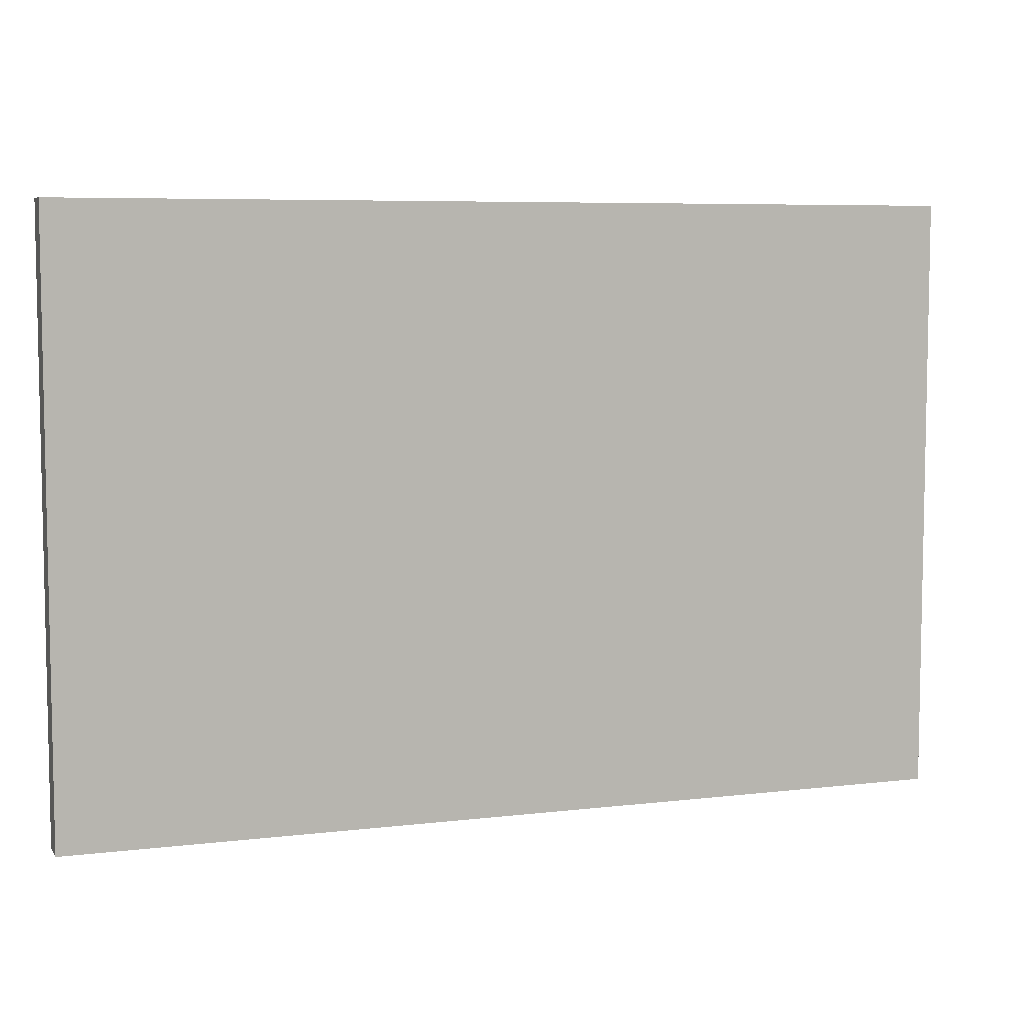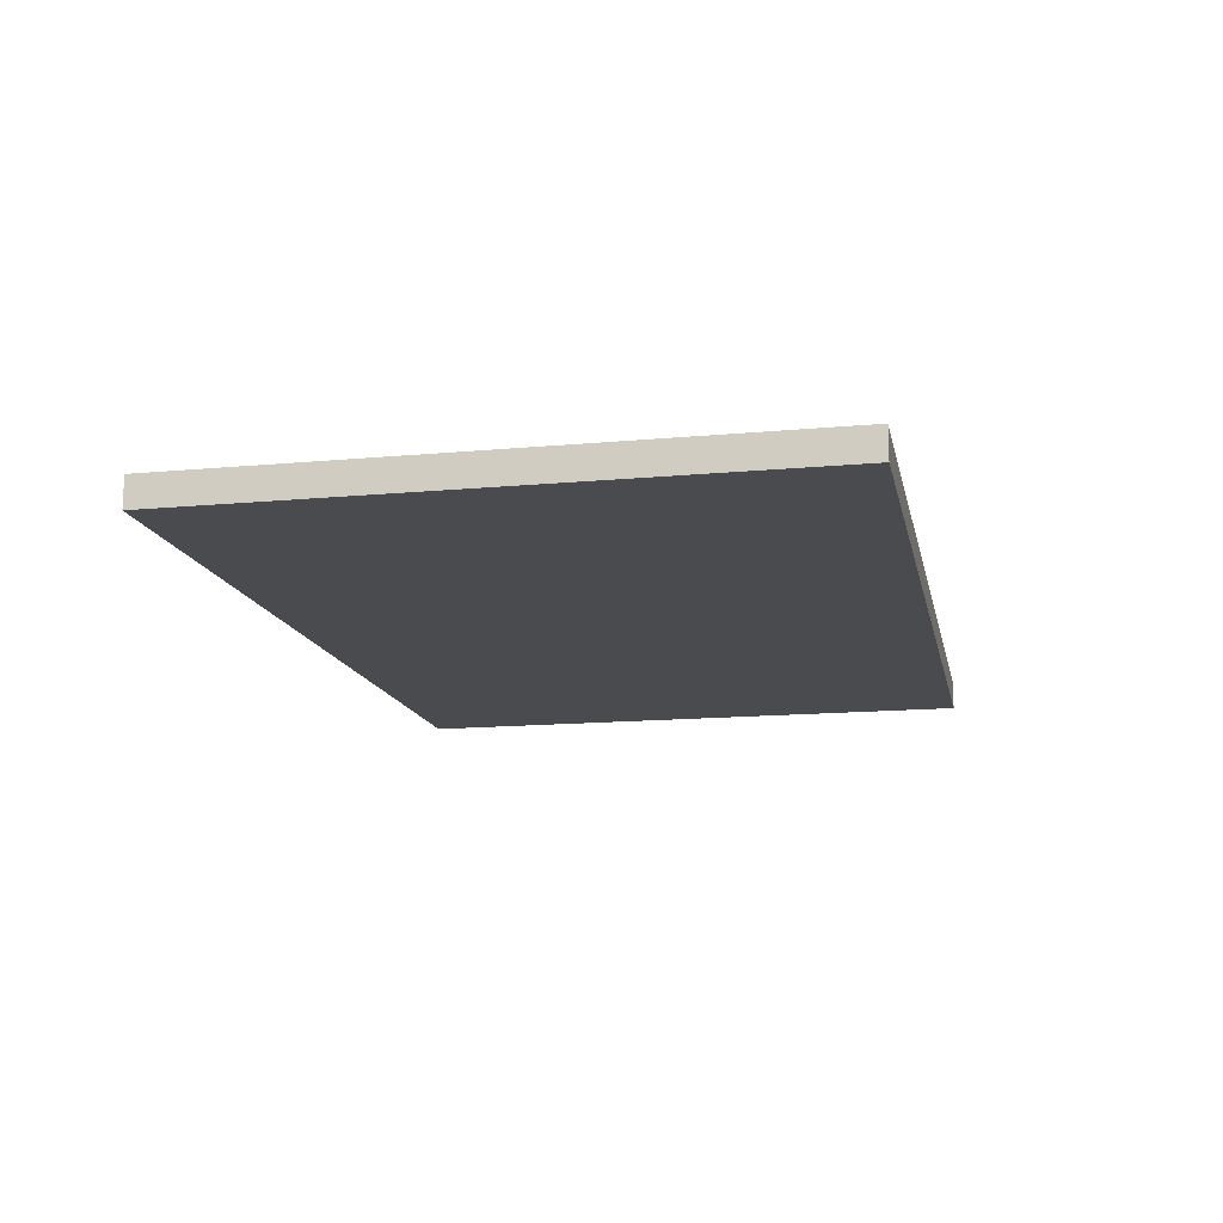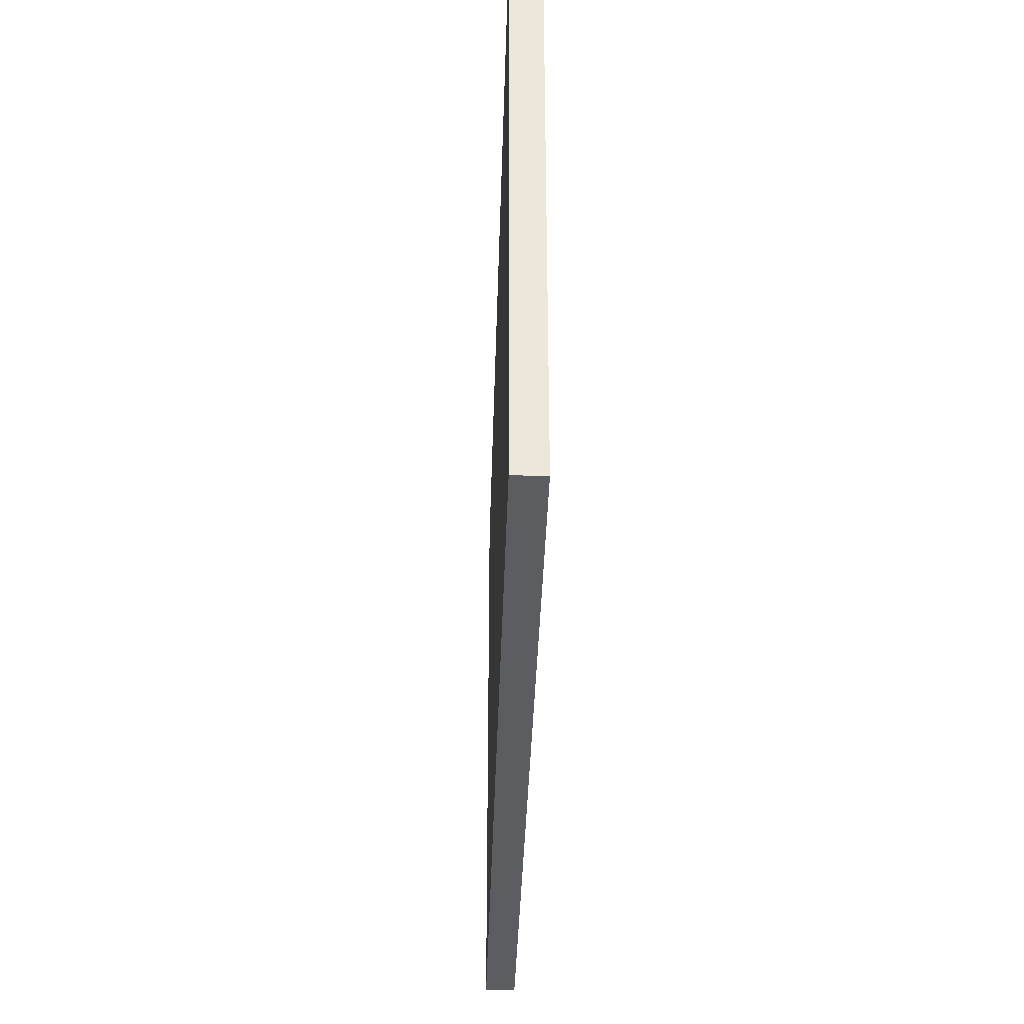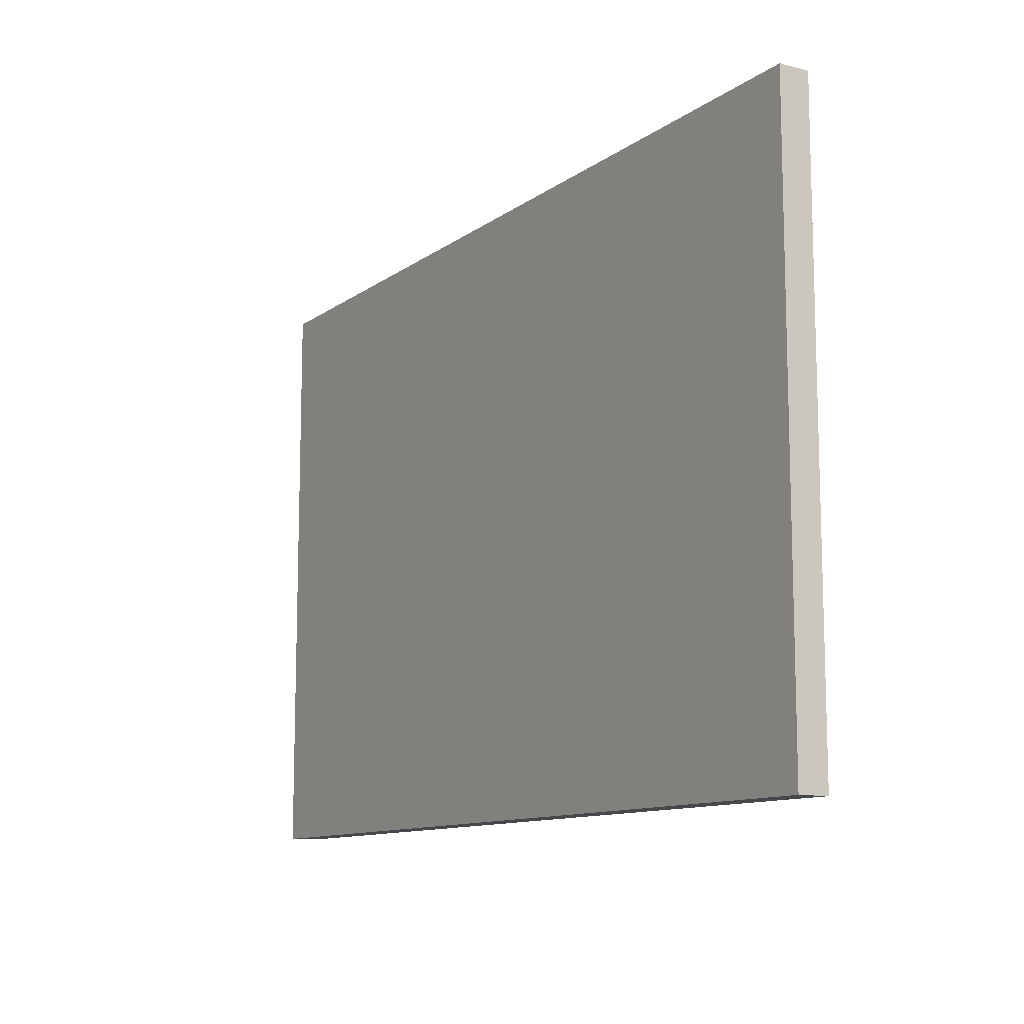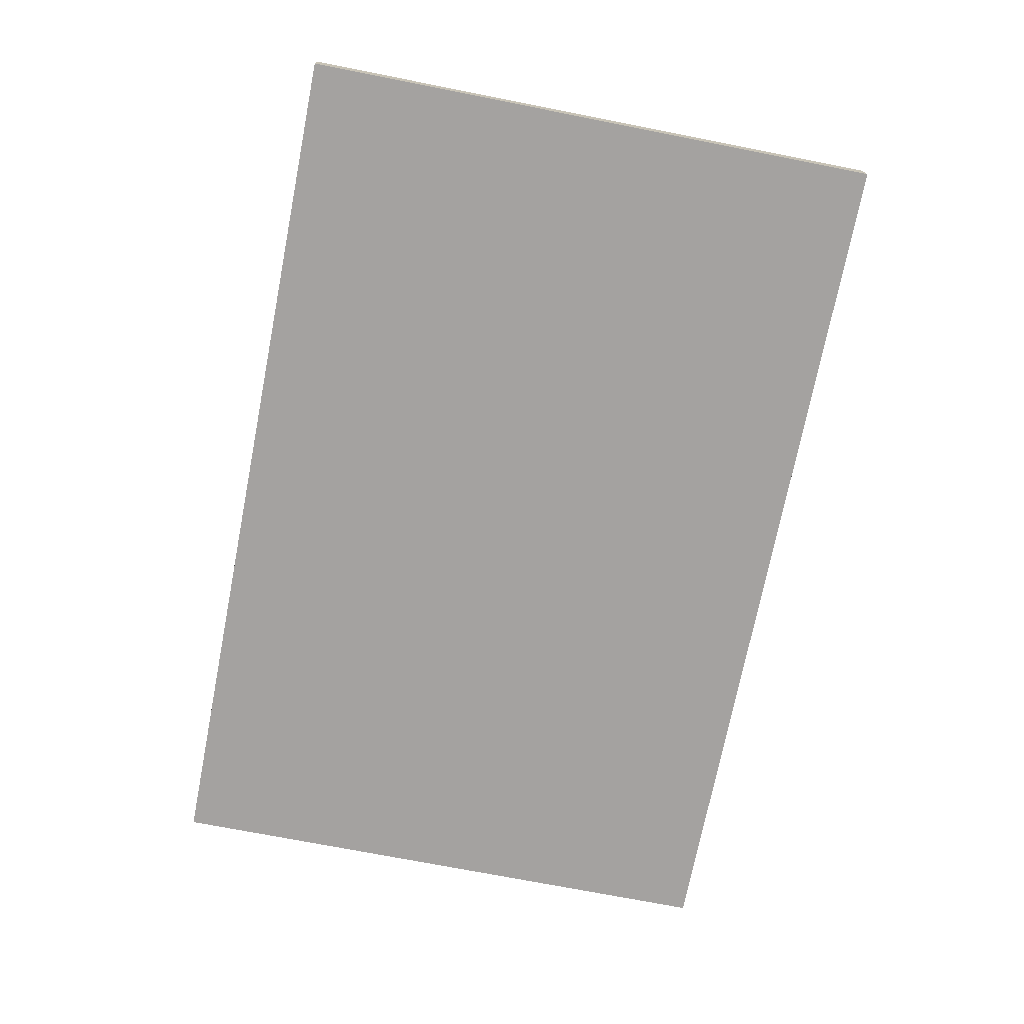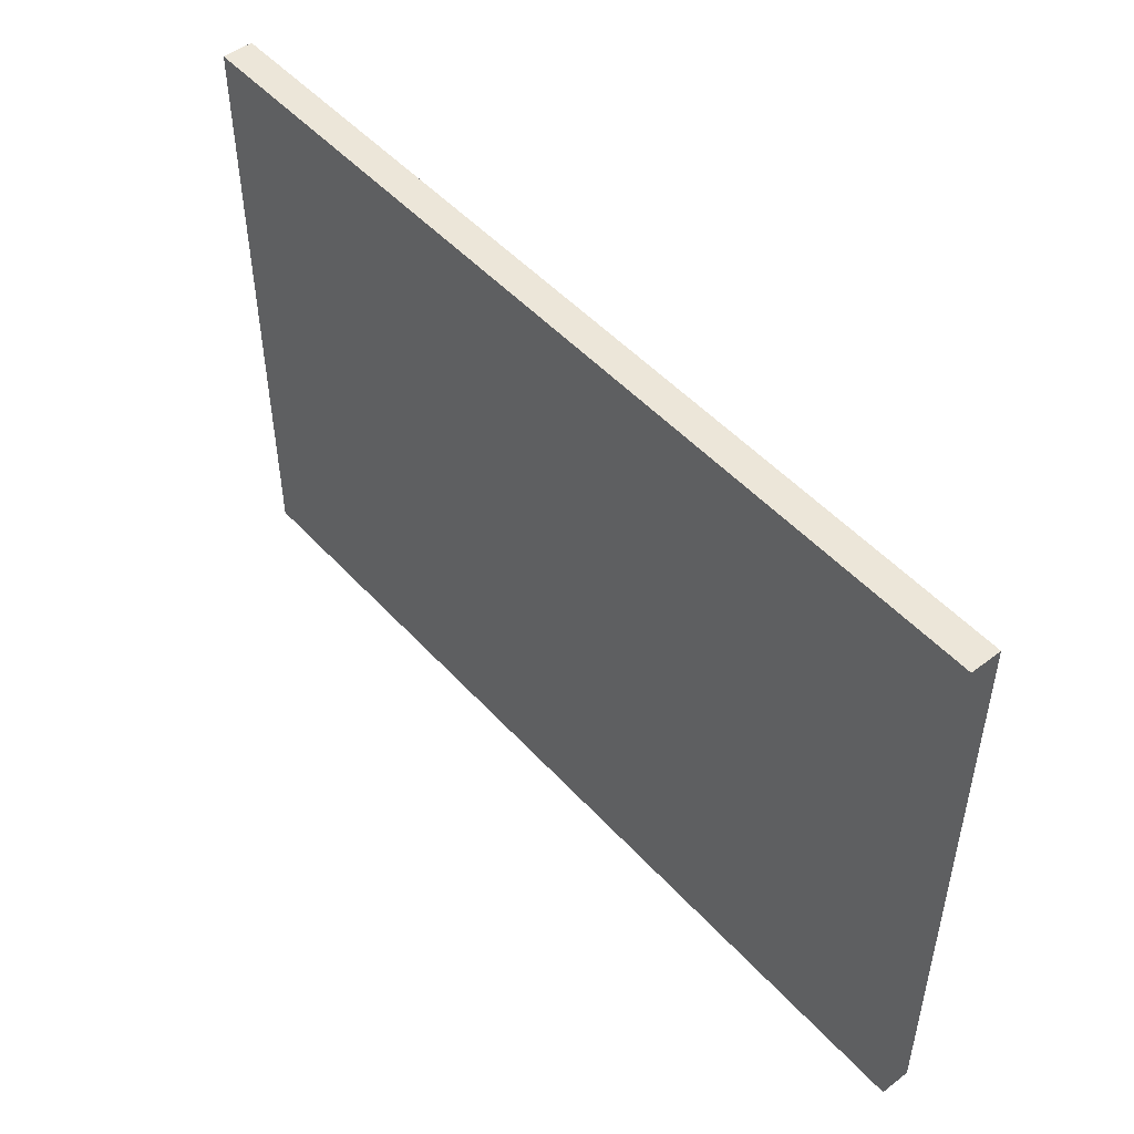
<metadata>
{"format":"obj","ext":"obj","renderer":"f3d","projection":"perspective","resolution":1024,"background":"white","views":[{"elev":6.7,"azim":160.6,"up":"+Z"},{"elev":-14.3,"azim":101.6,"up":"+Y"},{"elev":-36.5,"azim":88.4,"up":"+Z"},{"elev":-11.2,"azim":-121.3,"up":"+Z"},{"elev":-72.7,"azim":78.9,"up":"+Y"},{"elev":49.4,"azim":-130.2,"up":"+Z"}]}
</metadata>
<code>
o LisboaVivaCardV2
g Cube
v 0 0 0
v -0.15 0 0
v 0 0.005 0
v -0.15 0.005 0
v -0.15 0 0
v -0.15 0 -0.1
v -0.15 0.005 0
v -0.15 0.005 -0.1
v -0.15 0 -0.1
v 0 0 -0.1
v -0.15 0.005 -0.1
v 0 0.005 -0.1
v 0 0 -0.1
v 0 0 0
v 0 0.005 -0.1
v 0 0.005 0
v 0 0.005 0
v -0.15 0.005 0
v 0 0.005 -0.1
v -0.15 0.005 -0.1
v 0 0 -0.1
v -0.15 0 -0.1
v 0 0 0
v -0.15 0 0
g Cube
f 3 4 2 1
f 7 8 6 5
f 11 12 10 9
f 15 16 14 13
f 19 20 18 17
f 23 24 22 21
o LisboaVivaCardV2
g Cube
v 0 0 0
v -0.15 0 0
v 0 0.005 0
v -0.15 0.005 0
v -0.15 0 0
v -0.15 0 -0.1
v -0.15 0.005 0
v -0.15 0.005 -0.1
v -0.15 0 -0.1
v 0 0 -0.1
v -0.15 0.005 -0.1
v 0 0.005 -0.1
v 0 0 -0.1
v 0 0 0
v 0 0.005 -0.1
v 0 0.005 0
v 0 0.005 0
v -0.15 0.005 0
v 0 0.005 -0.1
v -0.15 0.005 -0.1
v 0 0 -0.1
v -0.15 0 -0.1
v 0 0 0
v -0.15 0 0
g Cube
f 3 4 2 1
f 7 8 6 5
f 11 12 10 9
f 15 16 14 13
f 19 20 18 17
f 23 24 22 21

</code>
